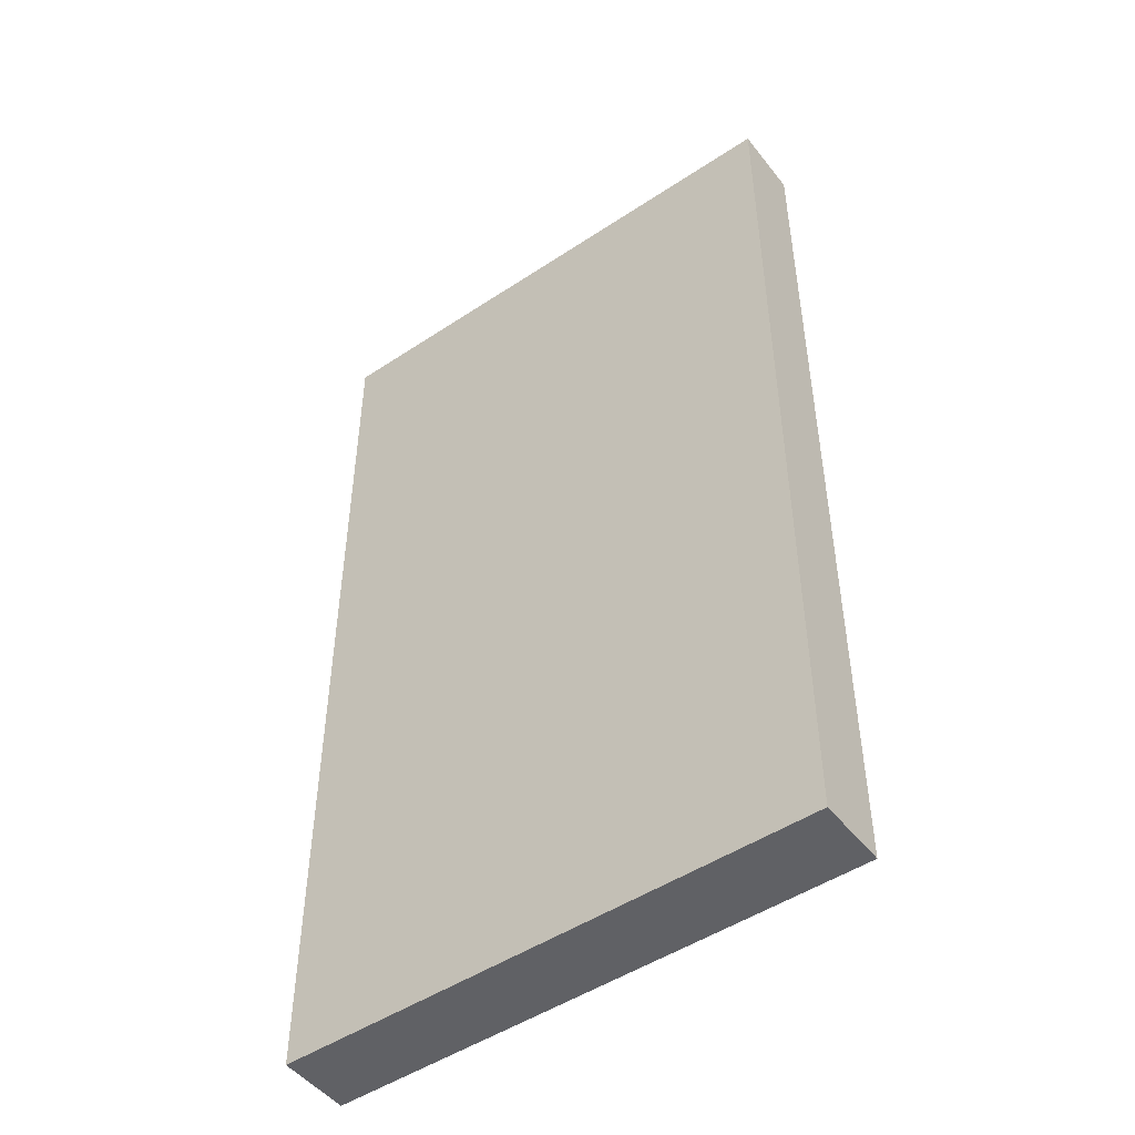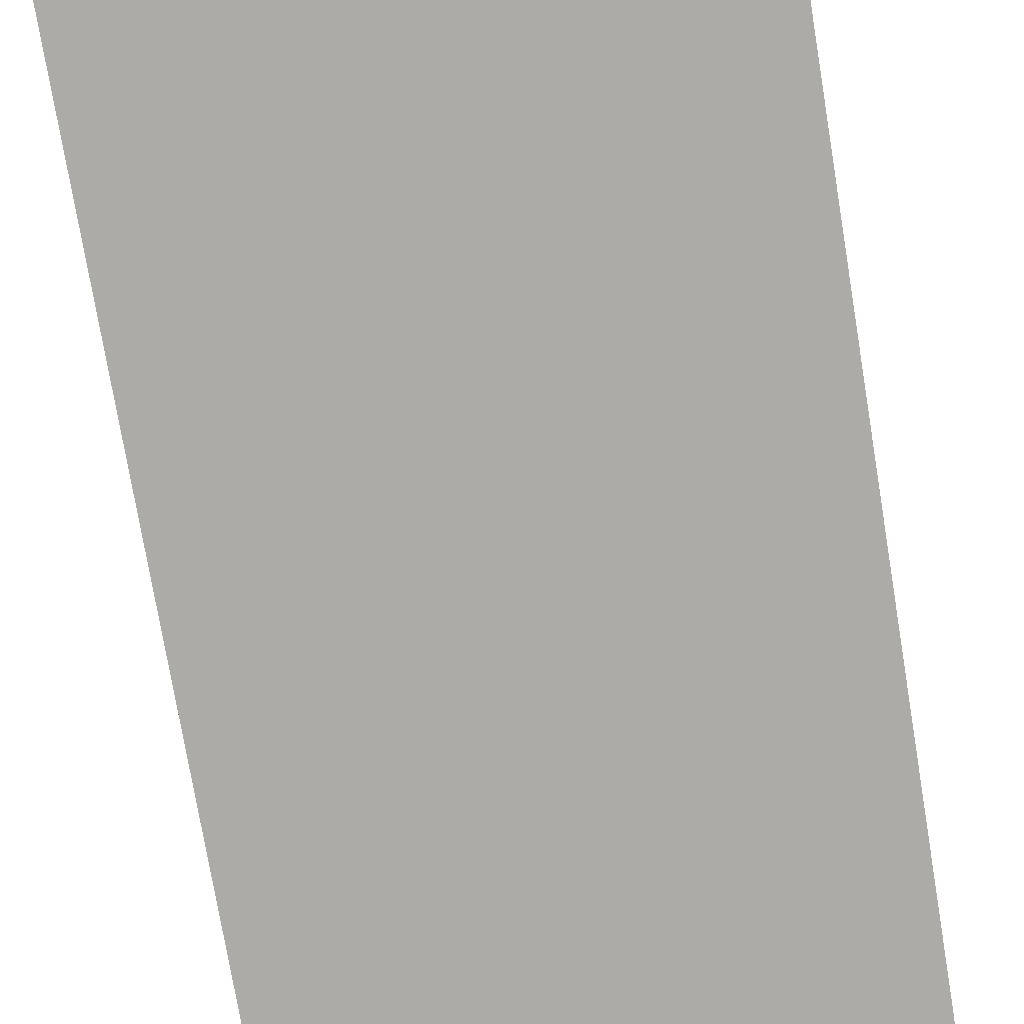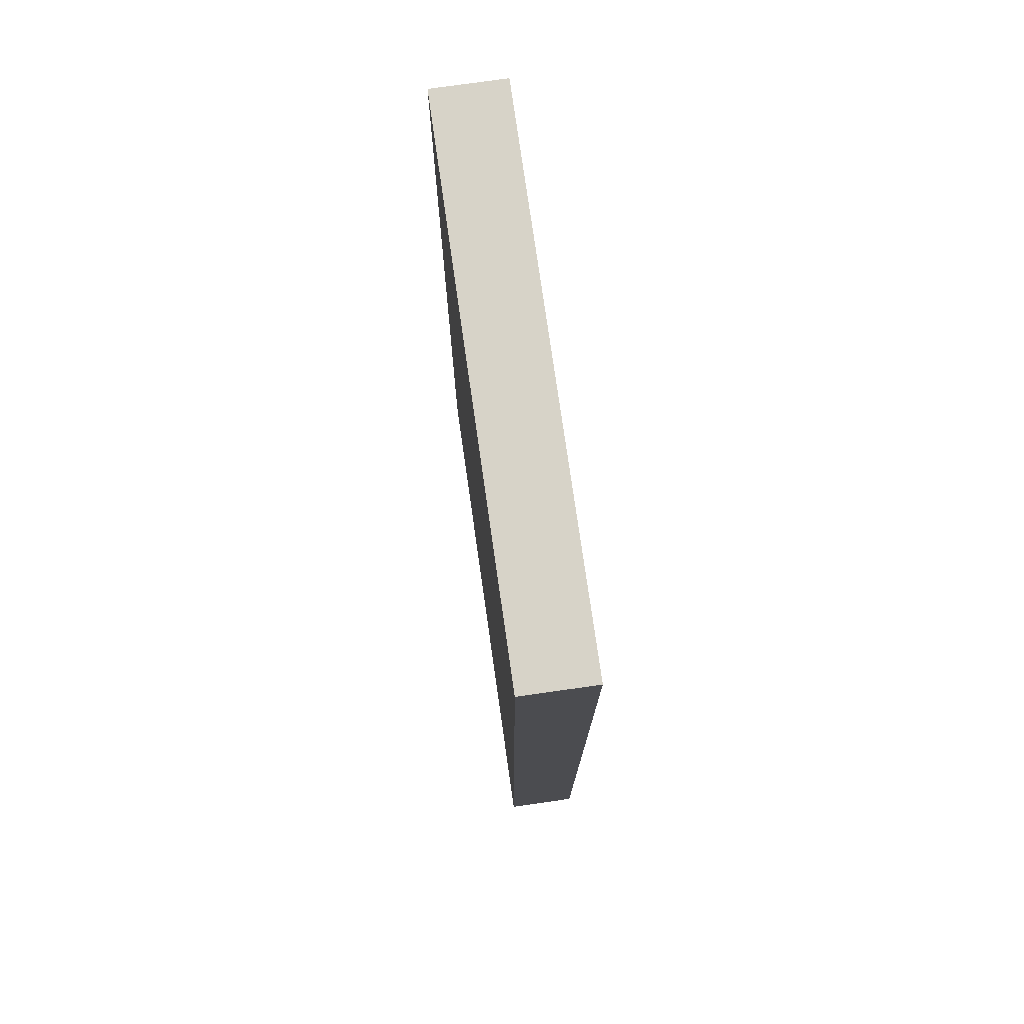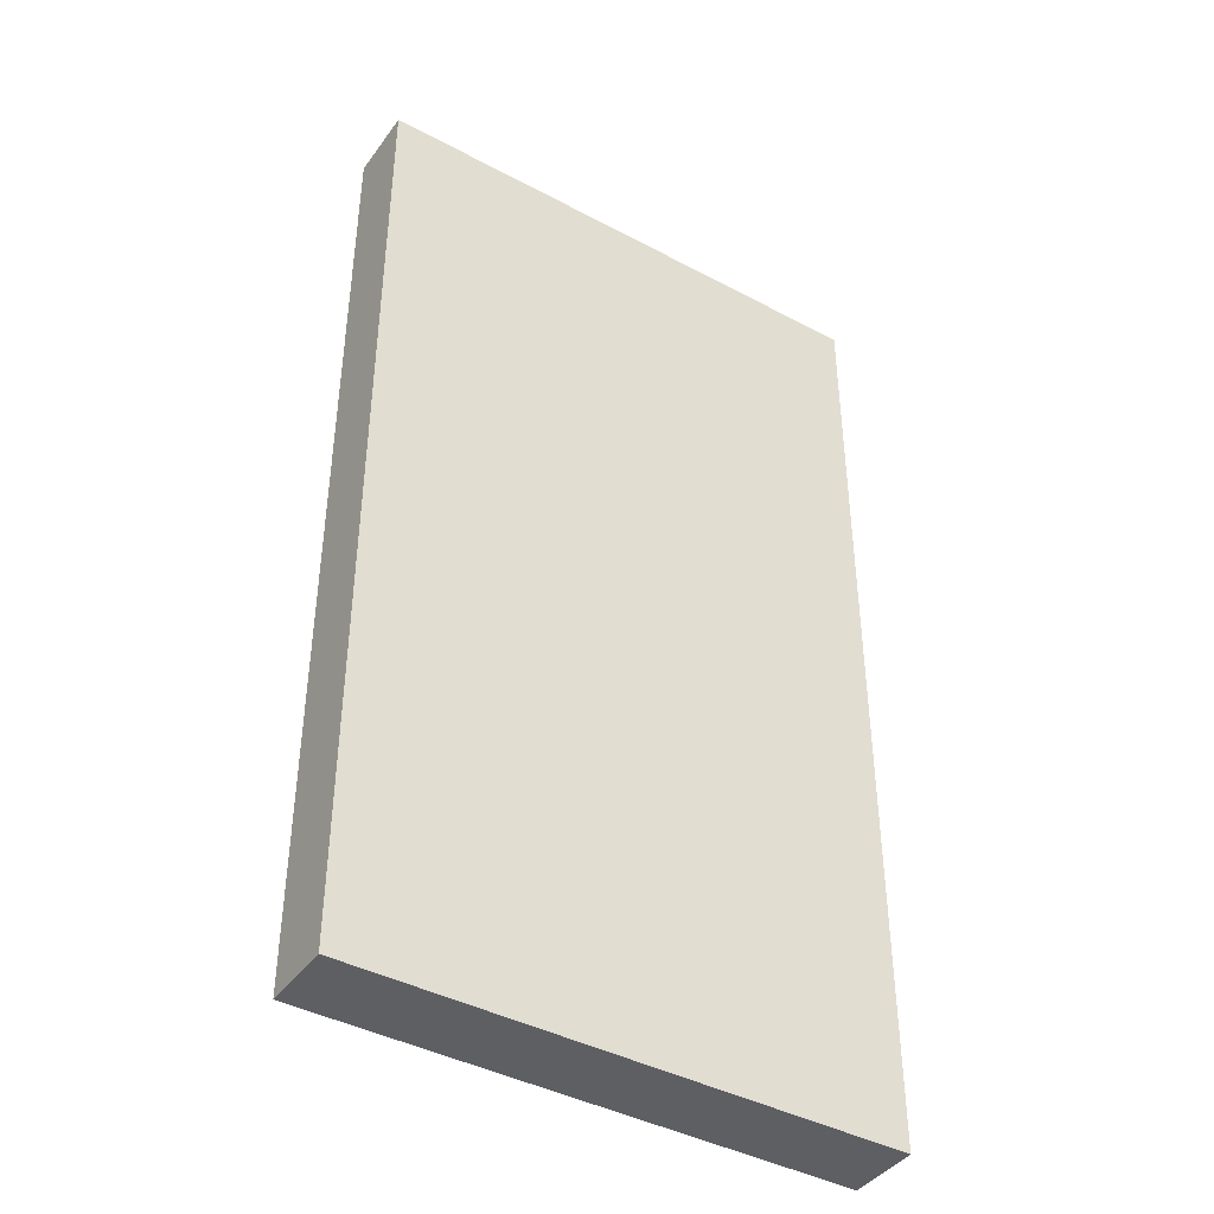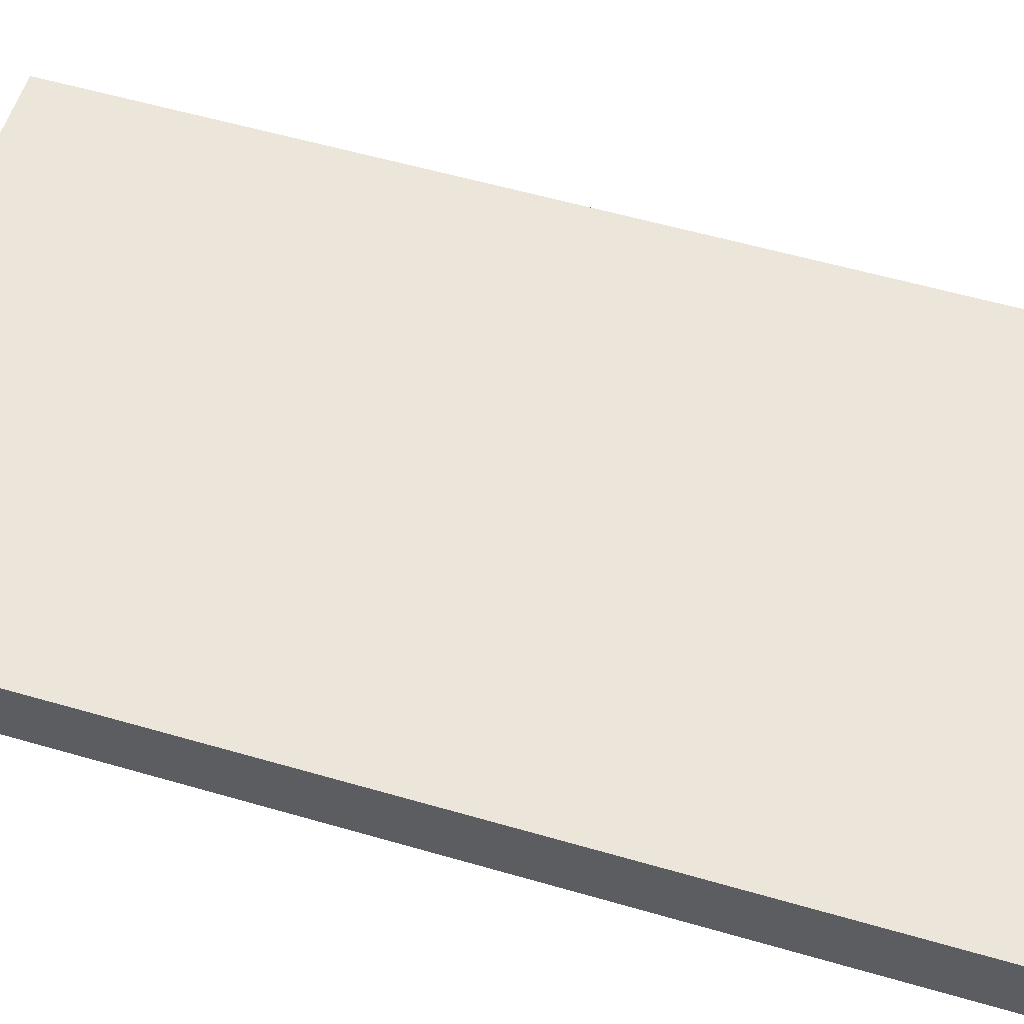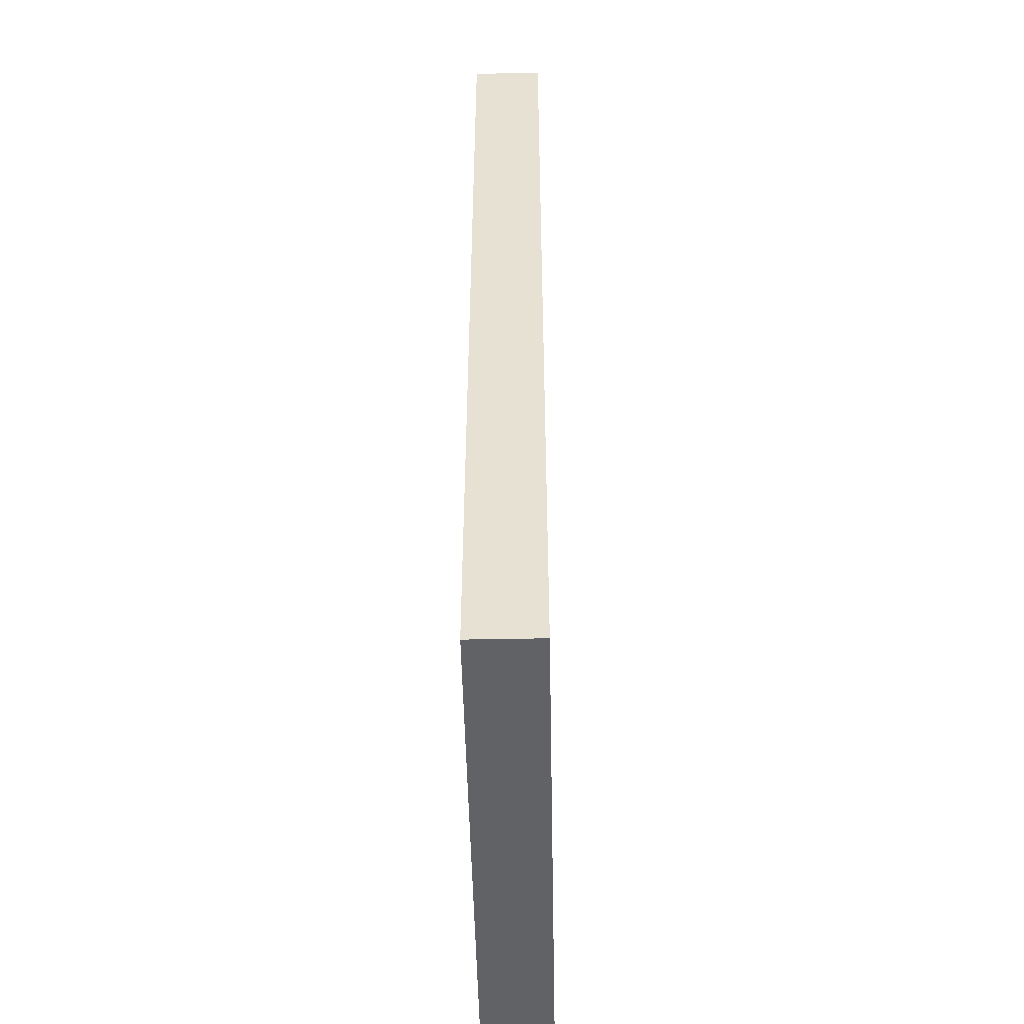
<metadata>
{"format":"obj","ext":"obj","renderer":"f3d","projection":"perspective","resolution":1024,"background":"white","views":[{"elev":-48.9,"azim":36.4,"up":"+Z"},{"elev":-76.3,"azim":-170.5,"up":"+Y"},{"elev":76.5,"azim":81.9,"up":"+Z"},{"elev":-41.7,"azim":147.2,"up":"+Z"},{"elev":56.5,"azim":-73.1,"up":"+Y"},{"elev":-50.7,"azim":91.2,"up":"+Z"}]}
</metadata>
<code>
v 8.283 -1.078 15.24
v -8.324 1.146 15.24
v -8.324 -1.078 15.24
v 8.283 1.146 15.24
v -8.324 -1.078 -14.99
v 8.283 1.146 -14.99
v 8.283 -1.078 -14.99
v -8.324 1.146 -14.99
f 1 2 3
f 4 2 1
f 5 6 7
f 8 6 5
f 5 1 3
f 7 1 5
f 8 3 2
f 5 3 8
f 6 2 4
f 8 2 6
f 7 4 1
f 6 4 7

</code>
